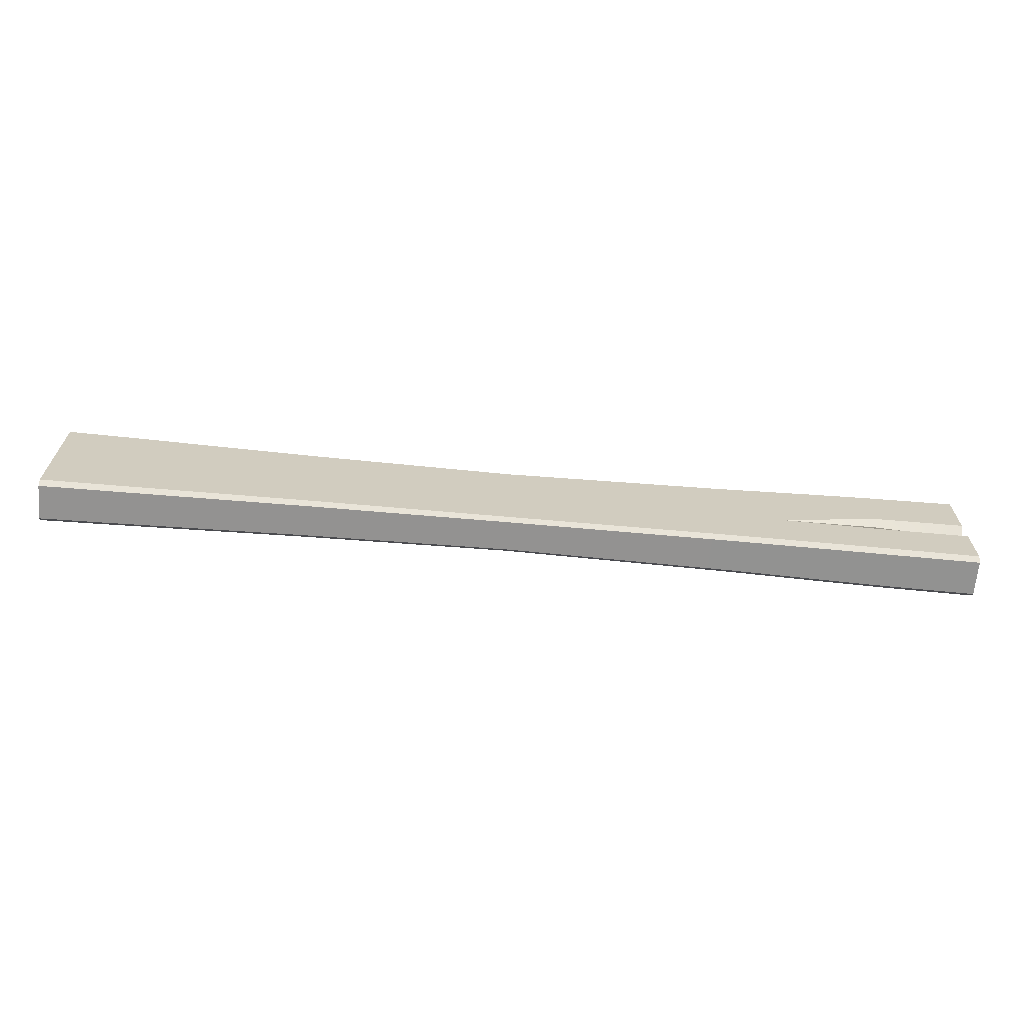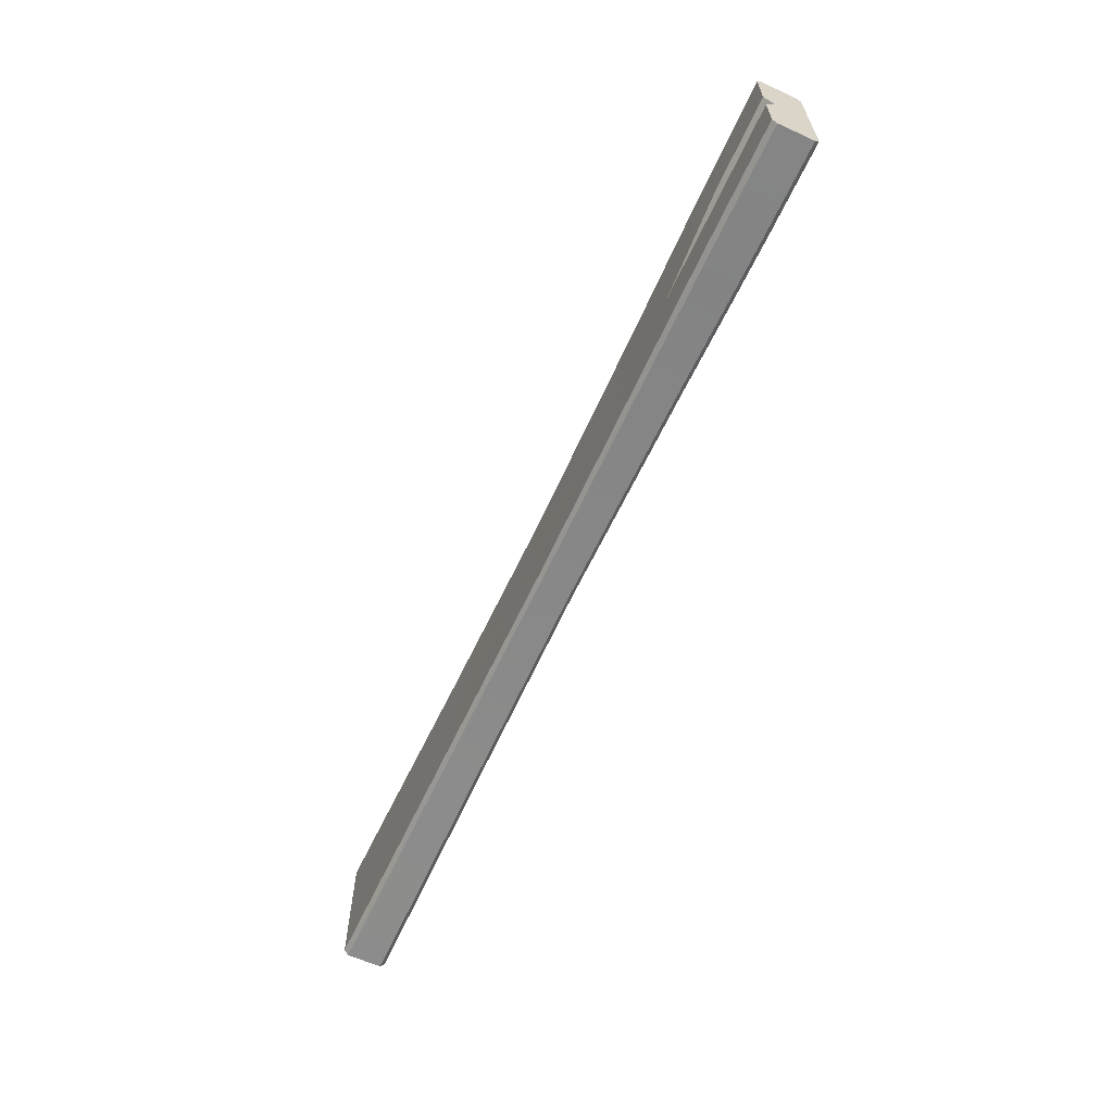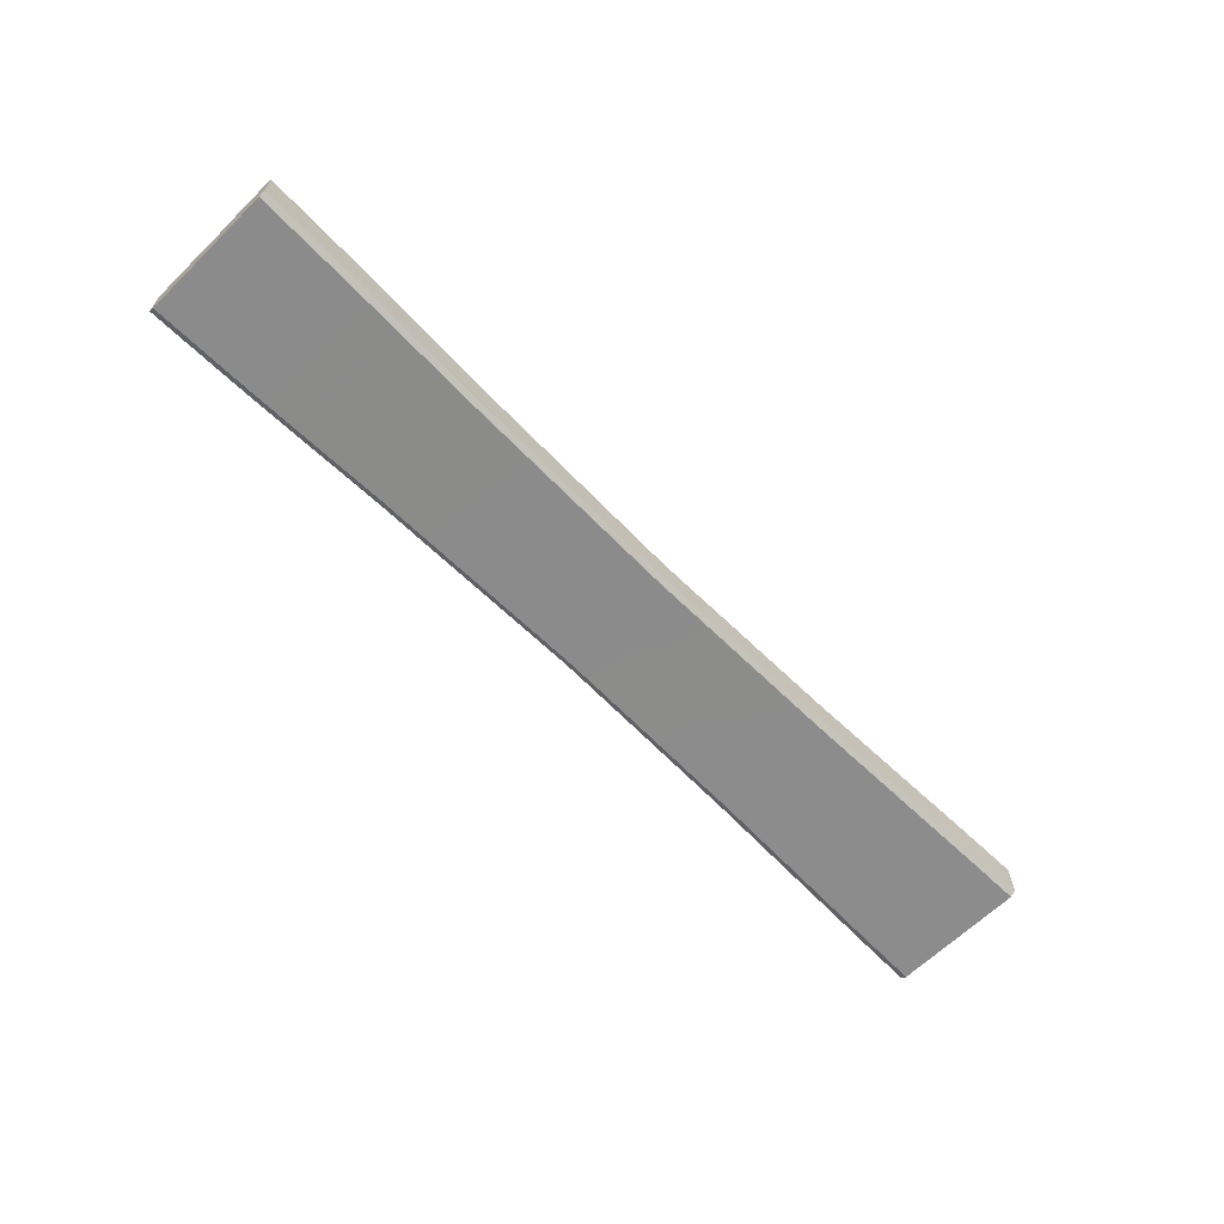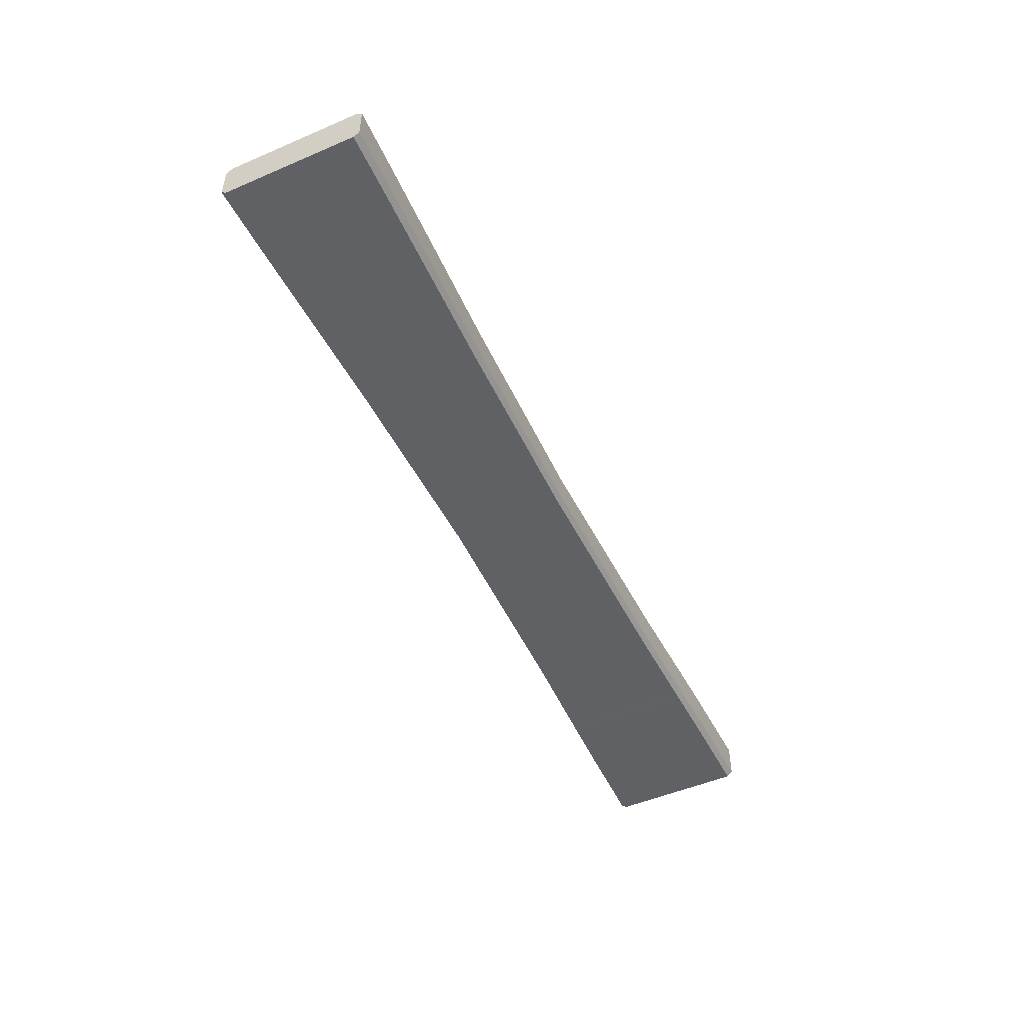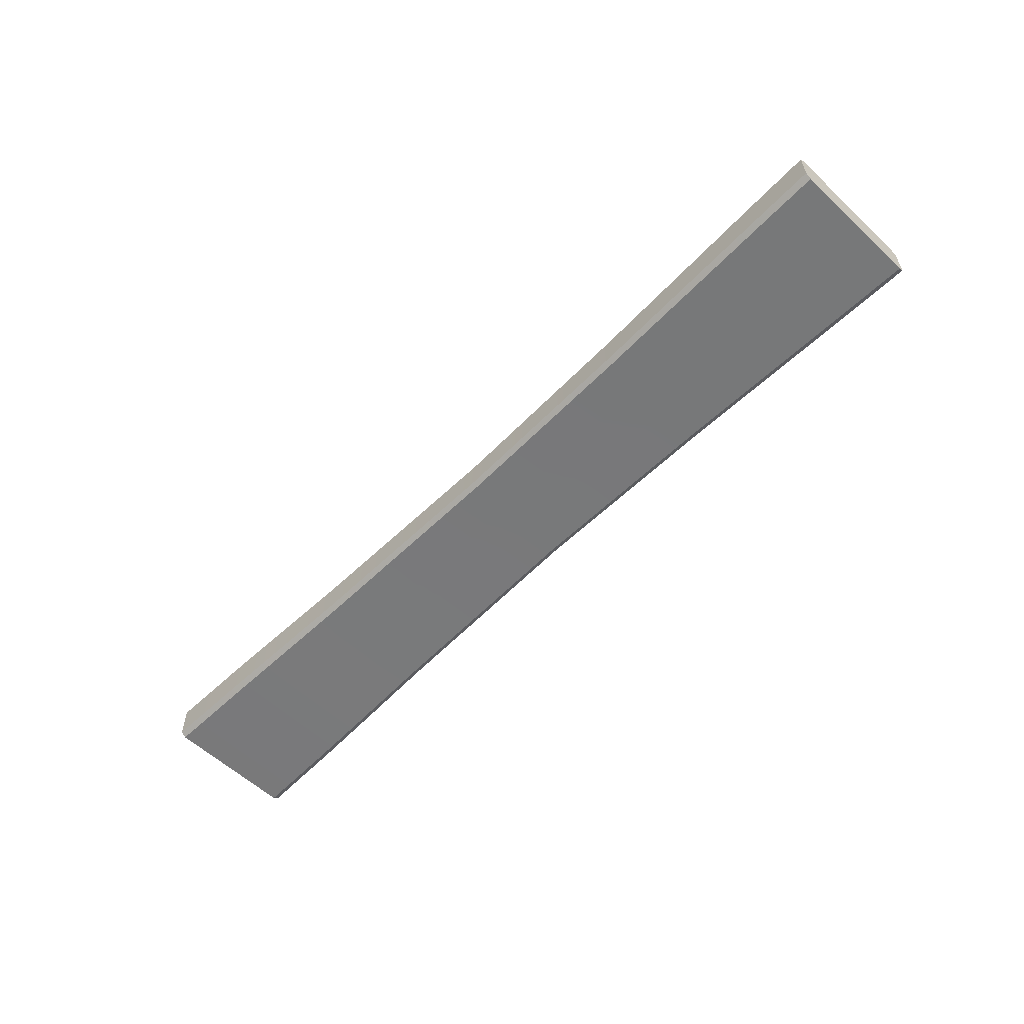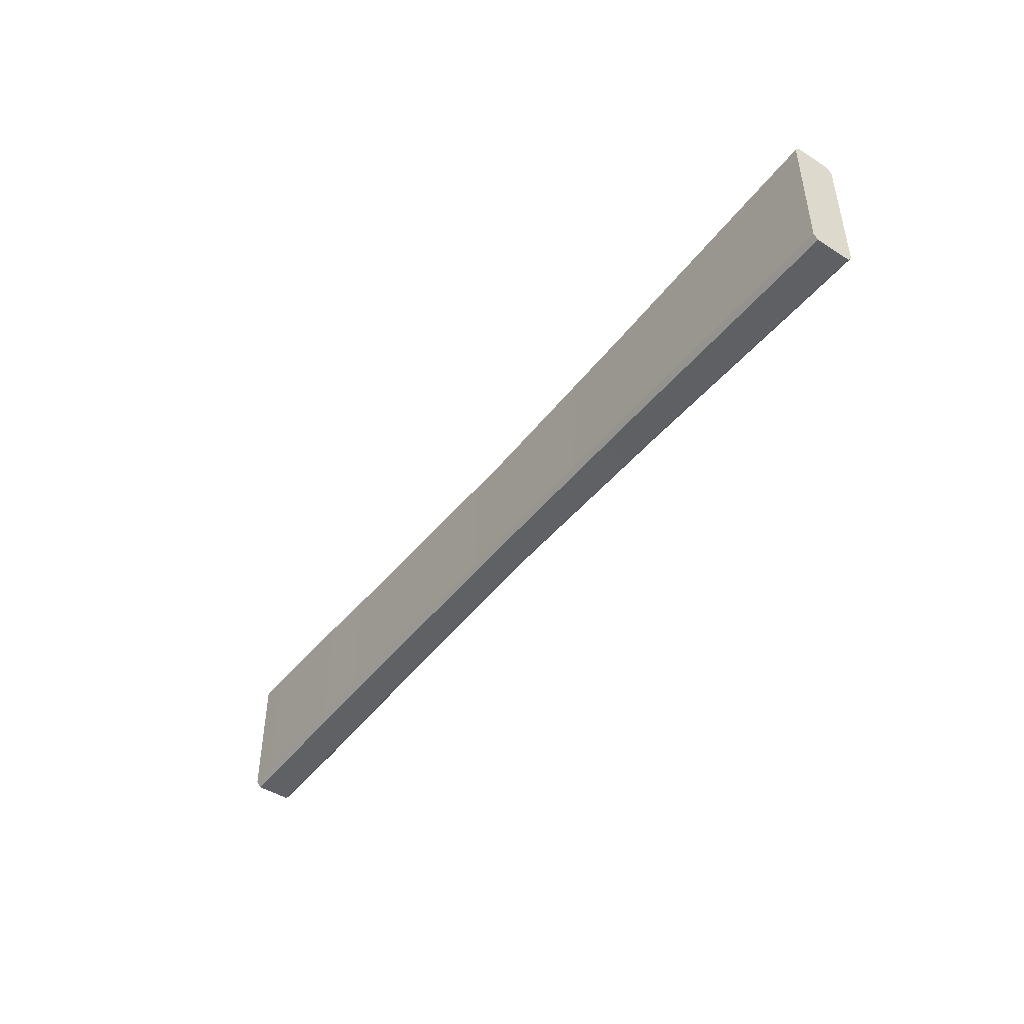
<metadata>
{"format":"obj","ext":"obj","renderer":"f3d","projection":"perspective","resolution":1024,"background":"white","views":[{"elev":-66.4,"azim":174.9,"up":"+Z"},{"elev":-62.9,"azim":-114.7,"up":"+Z"},{"elev":-64.0,"azim":-45.4,"up":"+Y"},{"elev":-50.0,"azim":115.2,"up":"+Y"},{"elev":-57.7,"azim":45.9,"up":"+Y"},{"elev":-46.1,"azim":54.1,"up":"+Z"}]}
</metadata>
<code>
g default
v -100 -4.674 14.05
v -100 -3.739 15.27
v 100 -4.674 13.96
v 100 -3.739 15.18
v -100 4.674 14.05
v -100 3.739 15.27
v 100 4.674 13.95
v 100 3.739 15.17
v -100 3.739 -15.27
v -100 4.674 -14.05
v 100 3.739 -15.16
v 100 4.674 -13.95
v -100 -4.674 -14.05
v -100 -3.739 -15.27
v 100 -4.674 -13.95
v 100 -3.739 -15.17
v -100 4.573 -14.18
v -67.95 -3.643 14.46
v -67.95 3.643 14.46
v -67.95 4.554 13.3
v -67.95 4.554 -13.3
v -67.95 3.643 -14.46
v -67.95 -3.643 -14.46
v -67.95 -4.554 -13.3
v -67.95 -4.554 13.3
v -100 4.674 2.013
v -67.95 4.554 4.4
v 100 4.674 4.61
v 100 -4.674 4.613
v -67.95 -4.554 4.4
v -100 -4.674 4.646
v -100 -4.674 -5.141
v -67.95 -4.554 -4.869
v 100 -4.674 -5.103
v 100 4.674 -5.1
v -67.95 4.554 -4.869
v -100 4.674 -3.613
v -80.59 -3.713 14.85
v -80.59 -4.642 13.66
v -80.59 -4.642 4.518
v -80.59 -4.642 -4.999
v -80.59 -4.642 -13.66
v -80.59 -3.713 -14.85
v -80.59 3.713 -14.85
v -80.59 4.642 -13.66
v -80.59 4.642 -3.514
v -80.59 4.642 1.958
v -80.59 4.642 13.66
v -80.59 3.713 14.85
v -100 2.359 0.2815
v -80.59 3.535 -0.2406
v -59.14 4.467 -2.559
v 100 4.674 -0.2454
v 100 -4.674 -0.2456
v -67.95 -4.554 -0.2343
v -80.59 -4.642 -0.2406
v -100 -4.674 -0.2474
v 1.122 -3.986 11.91
v 1.122 -3.189 12.95
v 1.122 3.189 12.95
v 1.122 3.986 11.91
v 1.122 3.986 3.941
v 6.311 3.986 -1.463
v 1.122 3.986 -4.361
v 1.122 3.986 -11.91
v 1.122 3.189 -12.95
v 1.122 -3.189 -12.95
v 1.122 -3.986 -11.91
v 1.122 -3.986 -4.361
v 1.122 -3.986 -0.2099
v 1.122 -3.986 3.941
v -46.71 -3.46 13.76
v -46.71 -4.325 12.66
v -46.71 -4.325 4.187
v -46.71 -4.325 -0.223
v -46.71 -4.325 -4.633
v -46.71 -4.325 -12.66
v -46.71 -3.46 -13.76
v -46.71 3.46 -13.76
v -46.71 4.325 -12.66
v -46.71 4.325 -4.633
v -39.01 4.237 -2.163
v -46.71 4.325 4.187
v -46.71 4.325 12.66
v -46.71 3.46 13.76
v 44.14 -4.259 12.52
v 44.14 -3.409 13.61
v 44.14 3.403 13.59
v 44.14 4.25 12.5
v 44.14 4.232 4.117
v 47.07 4.261 -0.9644
v 44.14 4.229 -4.553
v 44.14 4.242 -12.47
v 44.14 3.396 -13.57
v 44.14 -3.402 -13.58
v 44.14 -4.251 -12.49
v 44.14 -4.239 -4.561
v 44.14 -4.238 -0.2194
v 44.14 -4.241 4.124
v 86.02 -4.586 13.65
v 86.02 -3.669 14.84
v 86.02 3.668 14.83
v 86.02 4.584 13.64
v 86.02 4.579 4.502
v 86.75 4.586 -0.4298
v 86.02 4.578 -4.98
v 86.02 4.582 -13.62
v 86.02 3.666 -14.81
v 86.02 -3.667 -14.82
v 86.02 -4.584 -13.64
v 86.02 -4.581 -4.984
v 86.02 -4.58 -0.2398
v 86.02 -4.581 4.505
g Plank1
f 49 38 18 19
f 46 52 36
f 43 44 22 23
f 55 56 41 33
f 12 15 16 11
f 5 1 2 6
f 38 39 25 18
f 48 49 19 20
f 44 45 21 22
f 42 43 23 24
f 14 13 17 9
f 37 32 57 50
f 53 54 34 35
f 4 3 7 8
f 85 72 59 60
f 84 85 60 61
f 63 64 81 82
f 79 80 65 66
f 78 79 66 67
f 77 78 67 68
f 69 70 75 76
f 72 73 58 59
f 47 48 20 27
f 61 62 83 84
f 7 3 29 28
f 73 74 71 58
f 39 40 30 25
f 26 31 1 5
f 41 42 24 33
f 68 69 76 77
f 35 34 15 12
f 80 81 64 65
f 45 46 36 21
f 17 13 32 37 10
f 2 1 39 38
f 31 40 39 1
f 32 41 56 57
f 13 42 41 32
f 13 14 43 42
f 9 44 43 14
f 9 17 10 45 44
f 37 46 45 10
f 50 51 46 37
f 5 48 47 26
f 5 6 49 48
f 2 38 49 6
f 26 47 51 50
f 52 47 27
f 62 63 82 83
f 28 29 54 53
f 70 71 74 75
f 40 56 55 30
f 57 56 40 31
f 50 57 31 26
f 46 51 52
f 52 51 47
f 59 58 86 87
f 60 59 87 88
f 61 60 88 89
f 89 90 62 61
f 90 91 63 62
f 91 92 64 63
f 65 64 92 93
f 66 65 93 94
f 67 66 94 95
f 68 67 95 96
f 96 97 69 68
f 97 98 70 69
f 98 99 71 70
f 58 71 99 86
f 18 25 73 72
f 25 30 74 73
f 75 74 30 55
f 76 75 55 33
f 77 76 33 24
f 24 23 78 77
f 23 22 79 78
f 22 21 80 79
f 21 36 81 80
f 82 81 36 52
f 83 82 52 27
f 84 83 27 20
f 20 19 85 84
f 19 18 72 85
f 87 86 100 101
f 88 87 101 102
f 89 88 102 103
f 103 104 90 89
f 104 105 91 90
f 105 106 92 91
f 93 92 106 107
f 94 93 107 108
f 95 94 108 109
f 96 95 109 110
f 110 111 97 96
f 111 112 98 97
f 112 113 99 98
f 86 99 113 100
f 101 100 3 4
f 102 101 4 8
f 103 102 8 7
f 28 104 103 7
f 53 105 104 28
f 35 106 105 53
f 107 106 35 12
f 108 107 12 11
f 109 108 11 16
f 110 109 16 15
f 34 111 110 15
f 54 112 111 34
f 29 113 112 54
f 100 113 29 3

</code>
